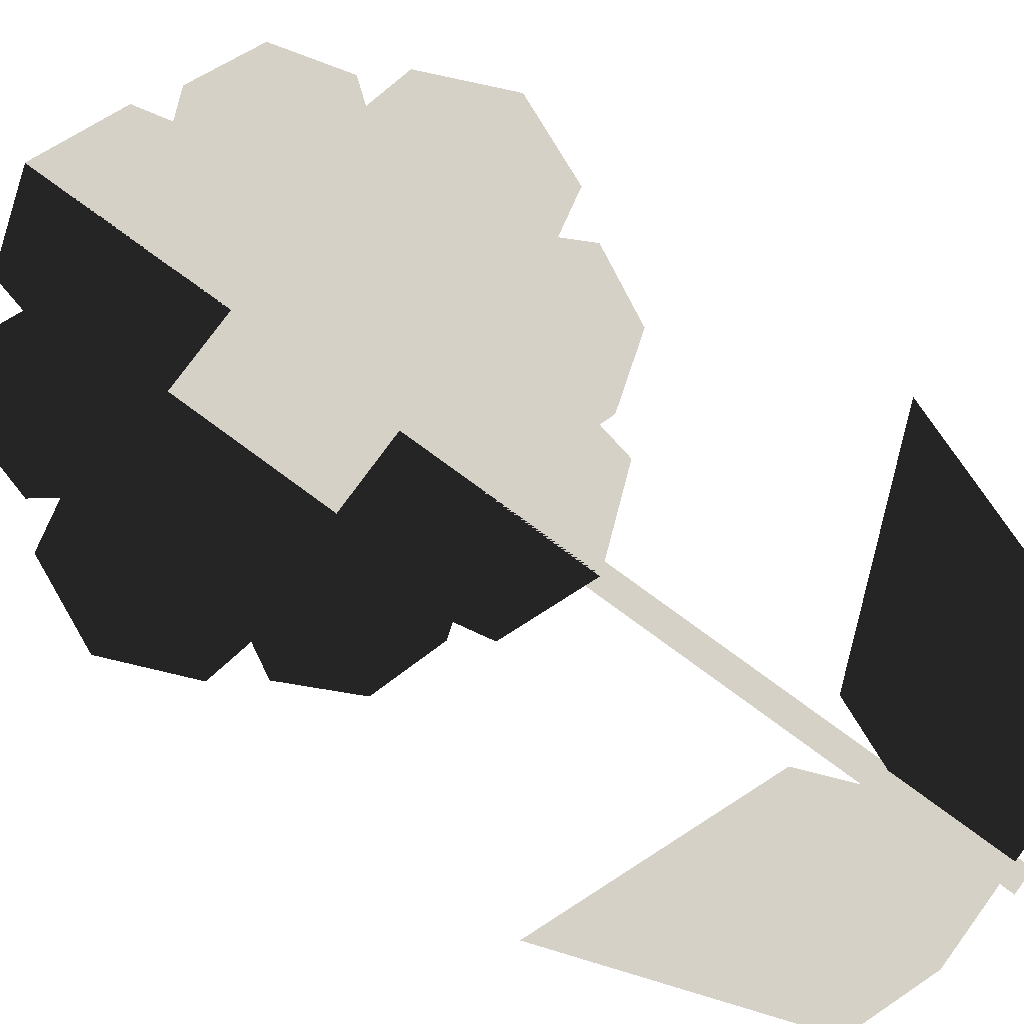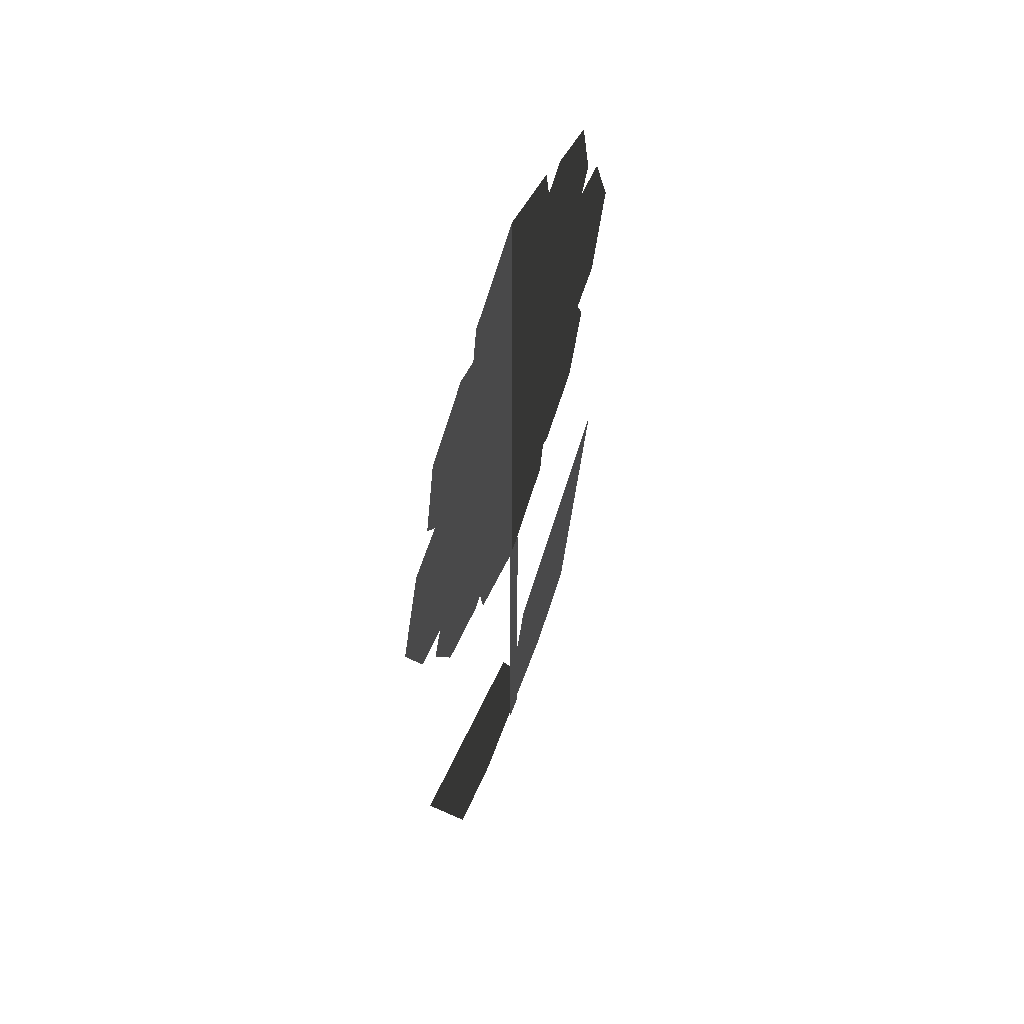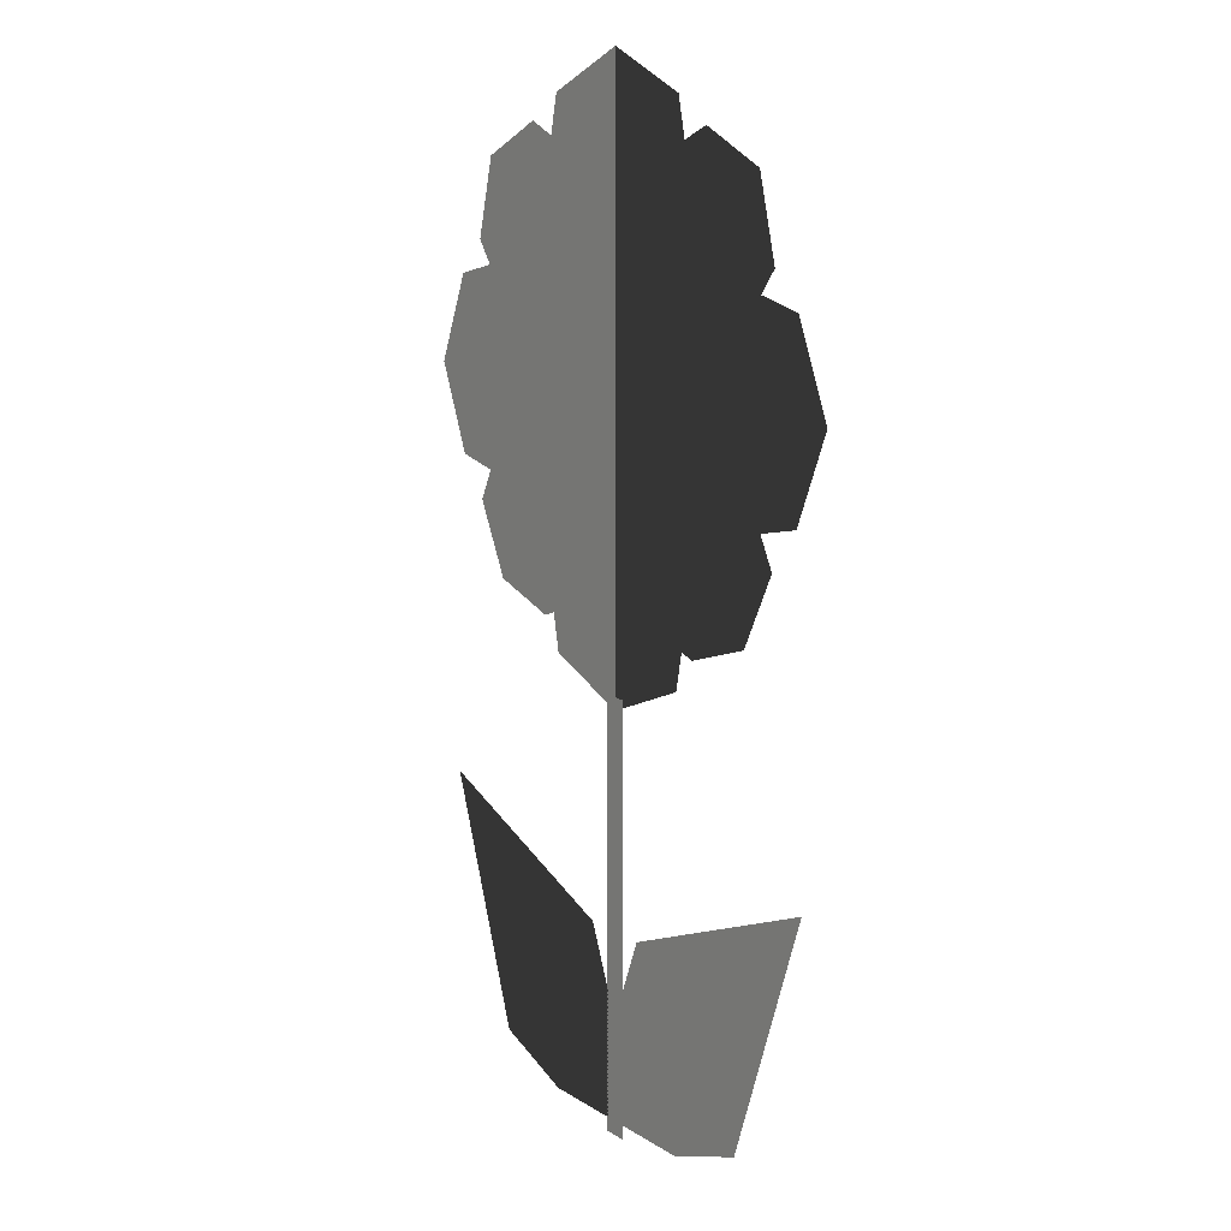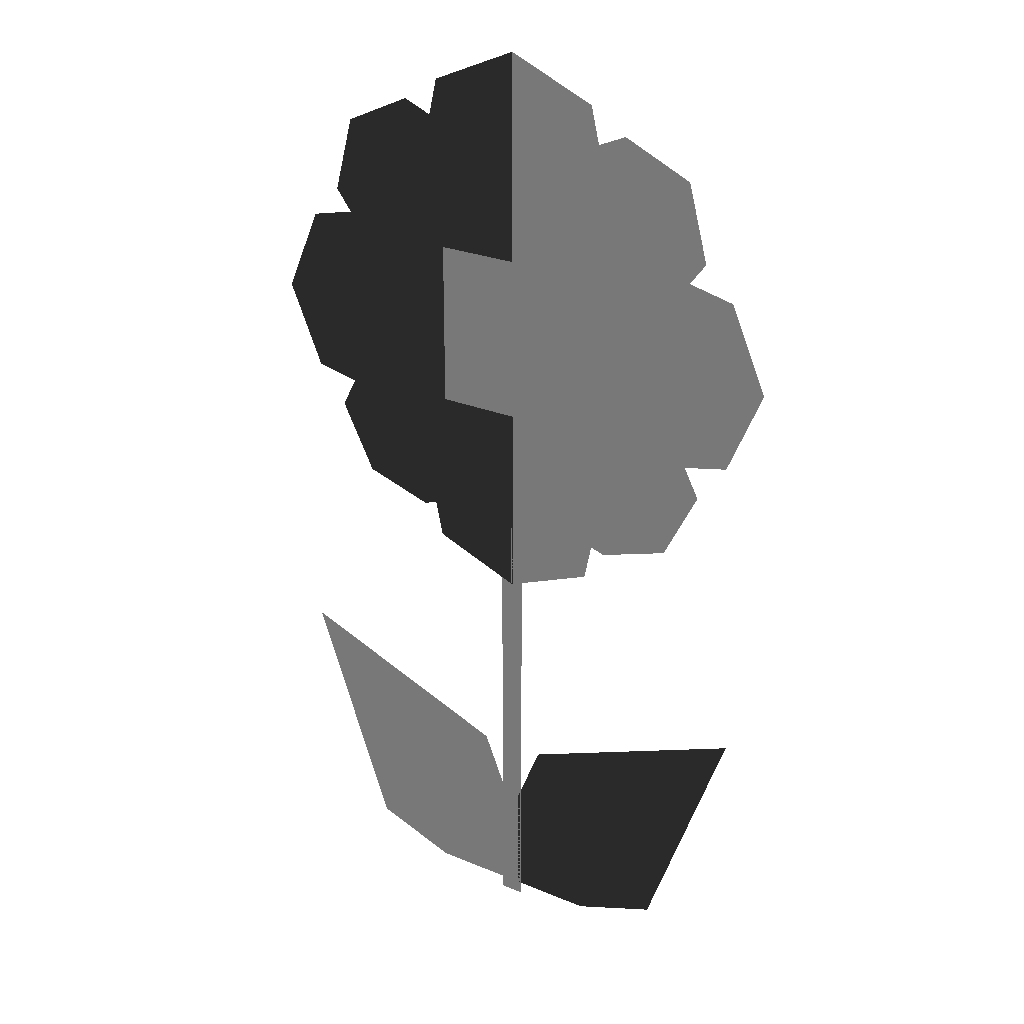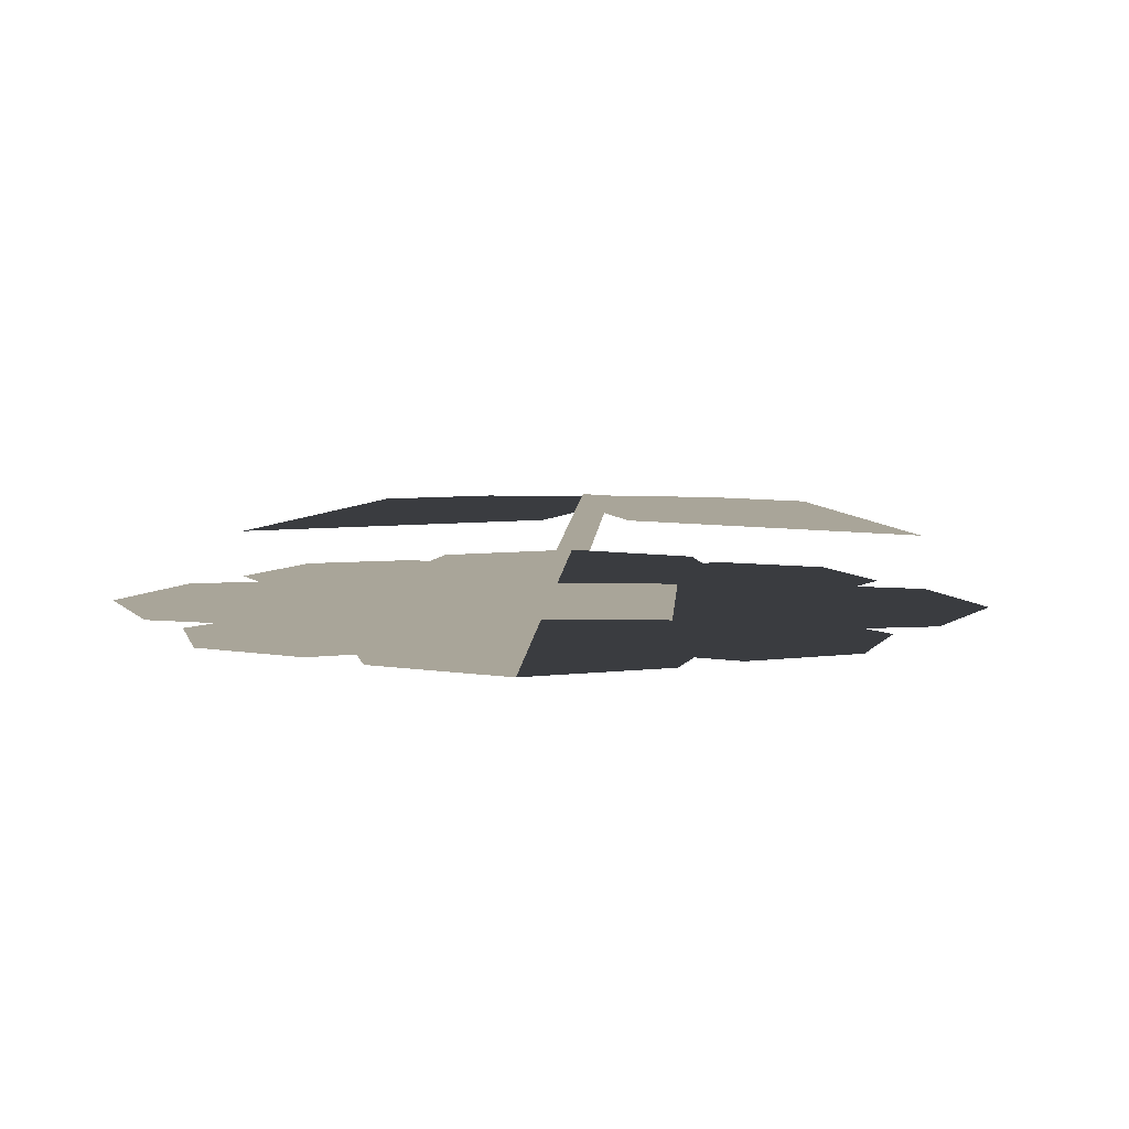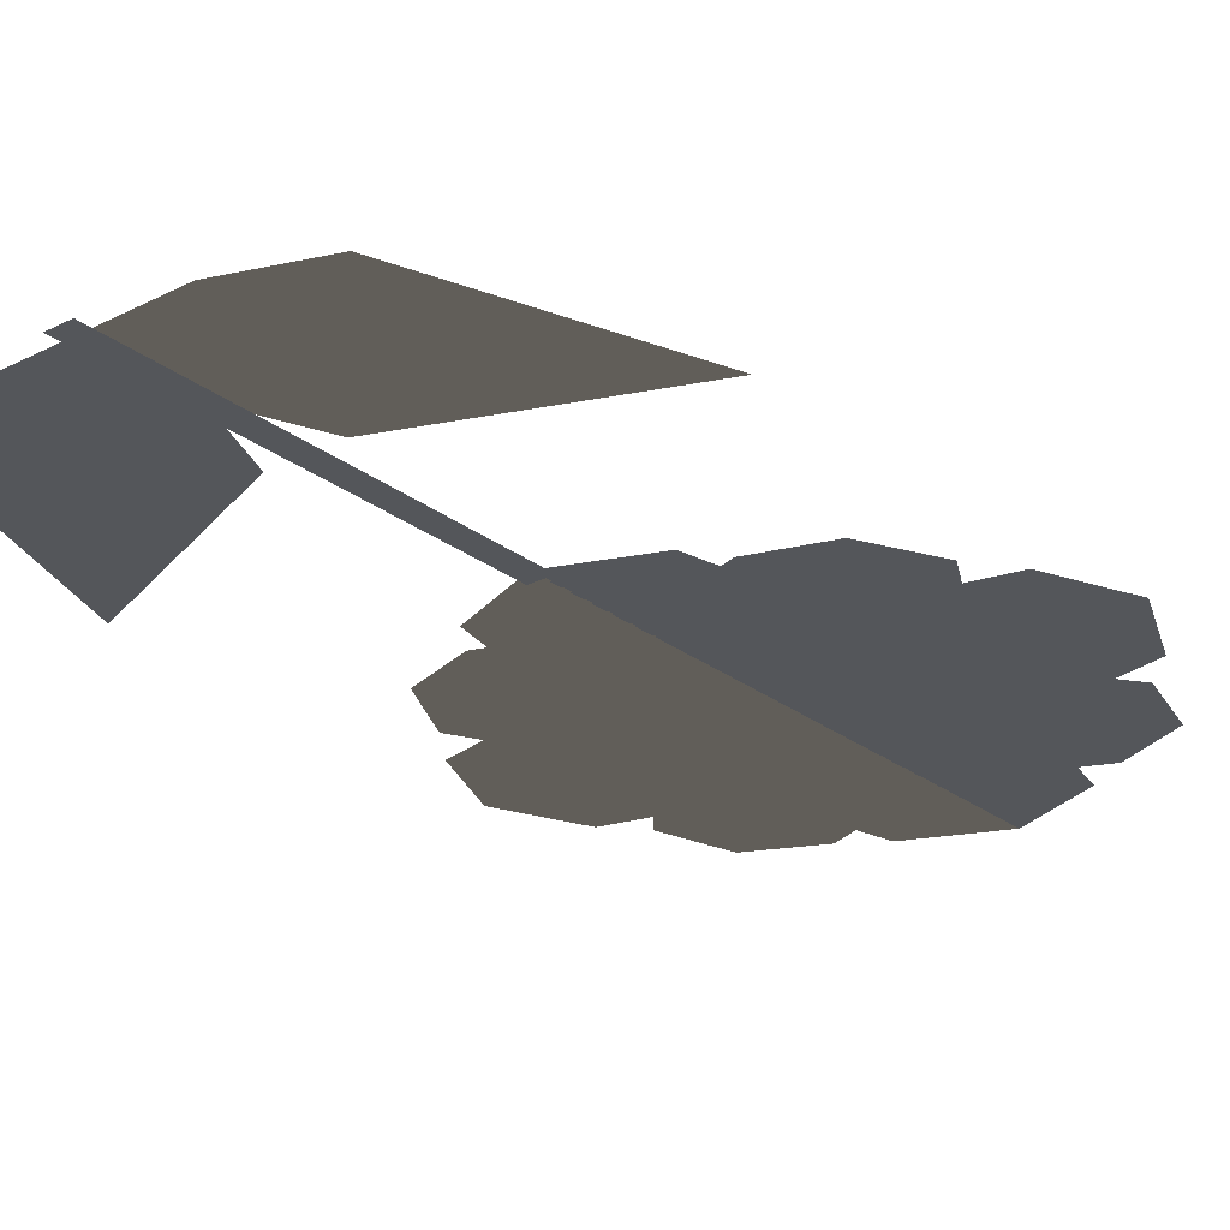
<metadata>
{"format":"obj","ext":"obj","renderer":"f3d","projection":"perspective","resolution":1024,"background":"white","views":[{"elev":78.7,"azim":-53.8,"up":"+Z"},{"elev":59.6,"azim":109.9,"up":"+Y"},{"elev":12.2,"azim":-124.9,"up":"+Y"},{"elev":26.1,"azim":33.4,"up":"+Y"},{"elev":7.4,"azim":-176.8,"up":"+Z"},{"elev":-25.3,"azim":39.0,"up":"+Z"}]}
</metadata>
<code>
g default
v 0.004676 3.251 -0
v -0.3912 3.567 -0
v 0.004676 3.87 -0
v -0.3564 3.715 0
v -0.7894 3.487 -0
v -0.5083 3.616 -0
v -0.8046 3.091 -0
v -0.8717 3.18 -0
v -1.143 2.704 -0
v -0.993 3.048 -0
v -0.8141 2.325 -0
v -0.9982 2.364 -0
v -0.7341 1.923 -0
v -0.8774 2.205 -0
v -0.3904 1.852 -0
v -0.4482 1.833 -0
v 0.006894 1.562 -0
v -0.36 1.705 -0
g pasted__pPlane2 group
f 1 2 4 3
f 2 1 5 6
f 5 1 7 8
f 7 1 9 10
f 9 1 11 12
f 11 1 13 14
f 13 1 15 16
f 15 1 17 18
g default
v 0.002679 3.251 -0
v 0.3986 3.567 -0
v 0.002679 3.87 -0
v 0.3637 3.715 0
v 0.7968 3.487 -0
v 0.5157 3.616 -0
v 0.8119 3.091 -0
v 0.879 3.18 -0
v 1.15 2.704 -0
v 1 3.048 -0
v 0.8215 2.325 -0
v 1.006 2.364 -0
v 0.7415 1.923 -0
v 0.8847 2.205 -0
v 0.3978 1.852 -0
v 0.4556 1.833 -0
v 0.000461 1.562 -0
v 0.3674 1.705 -0
g pPlane2
f 19 20 22 21
f 20 19 23 24
f 23 19 25 26
f 25 19 27 28
f 27 19 29 30
f 29 19 31 32
f 31 19 33 34
f 33 19 35 36
g default
v -0.3292 2.354 0.007205
v 0.329 2.354 0.007205
v -0.3292 3.027 0.007205
v 0.329 3.027 0.007205
g pPlane4
f 37 38 40 39
g default
v 0.7192 0.1294 -0.006246
v 0.3735 0.005213 -0.006246
v 1.064 1.098 -0.006246
v 0.1388 0.7393 -0.006246
v 0.03391 0.005213 -0.006246
v 0.03391 0.4825 -0.006246
g pasted__pasted__pPlane3 pasted__group1 group2
f 41 42 44 43
f 44 42 45 46
g default
v -0.7189 0.1294 -0.006246
v -0.3732 0.005213 -0.006246
v -1.064 1.098 -0.006246
v -0.1385 0.7393 -0.006246
v -0.03361 0.005213 -0.006246
v -0.03361 0.4825 -0.006246
g pasted__pPlane3 group1
f 47 48 50 49
f 50 48 51 52
g default
v -0.05079 -0.05 -0.006246
v 0.04921 -0.05 -0.006246
v -0.05079 1.614 -0.006246
v 0.04921 1.614 -0.006246
g pPlane3
f 53 54 56 55

</code>
